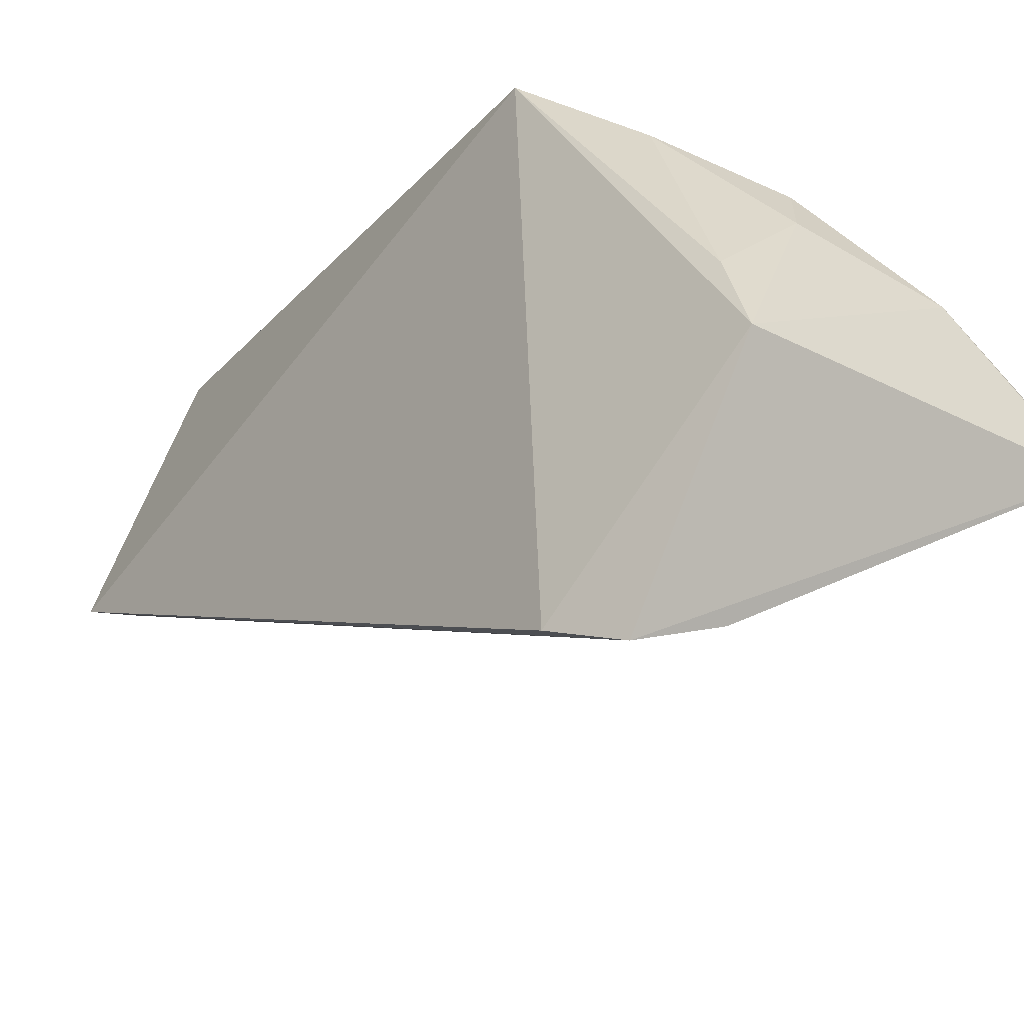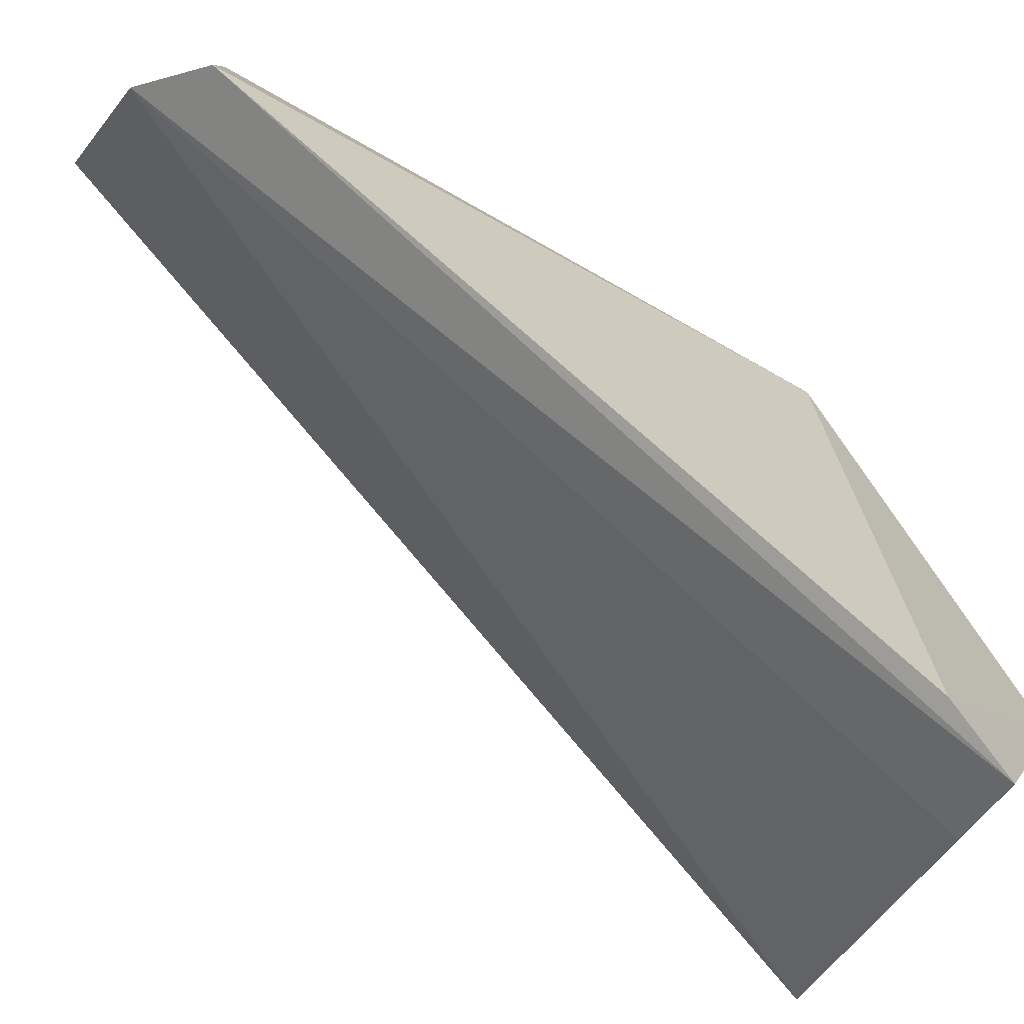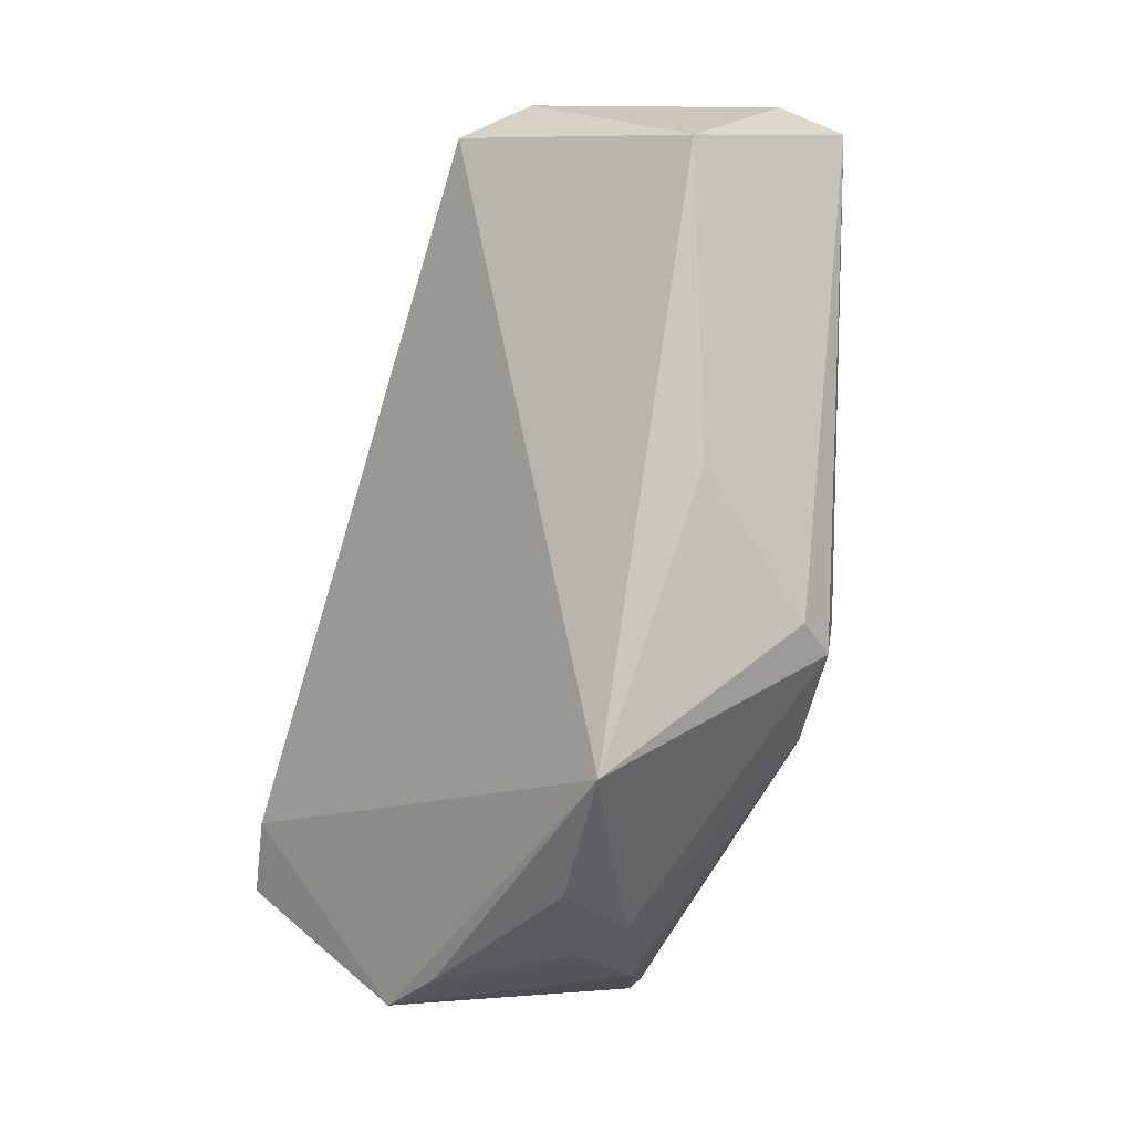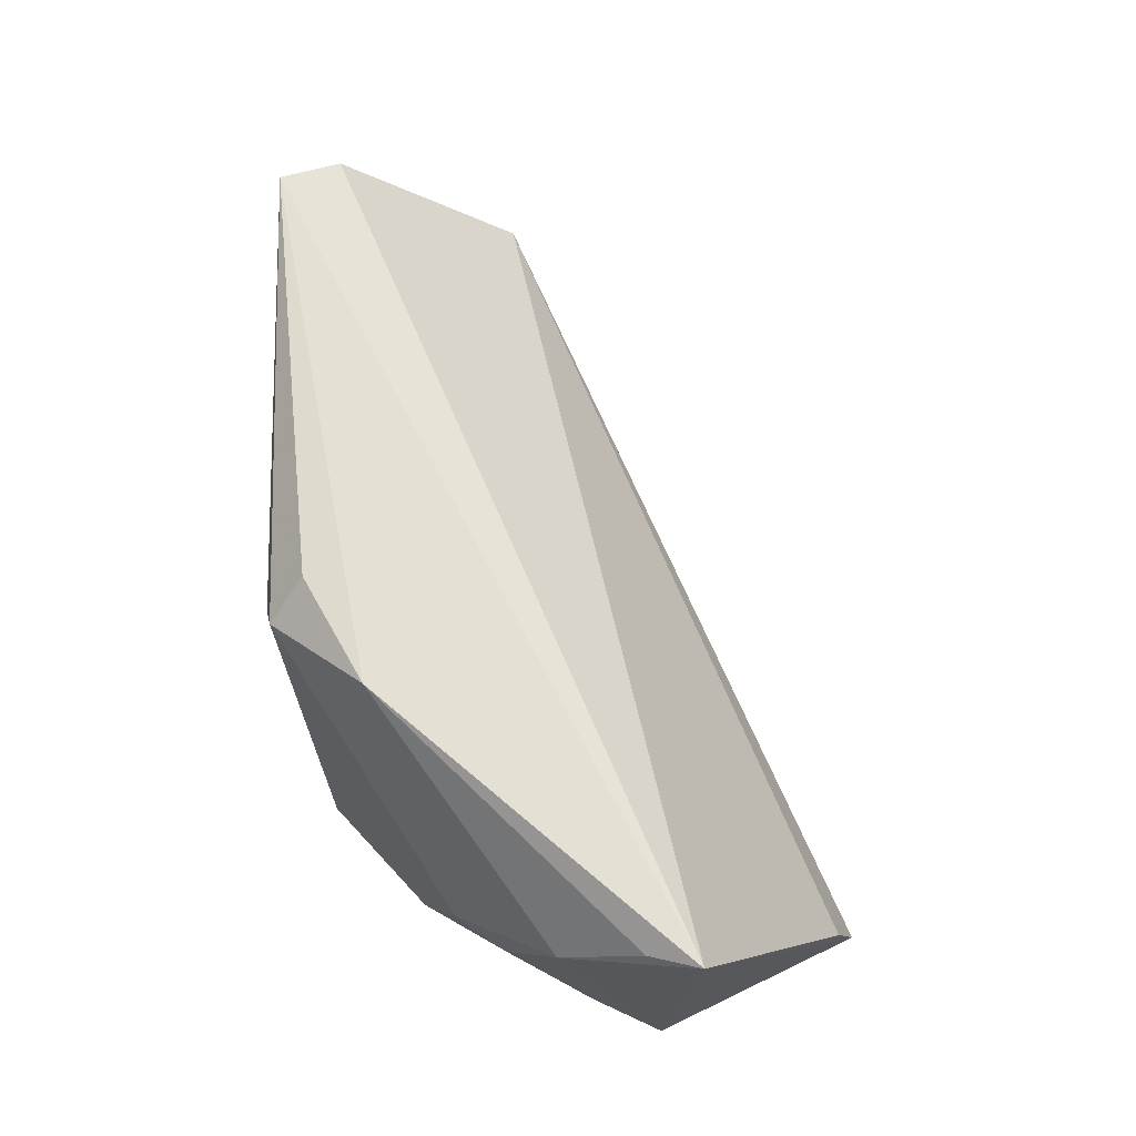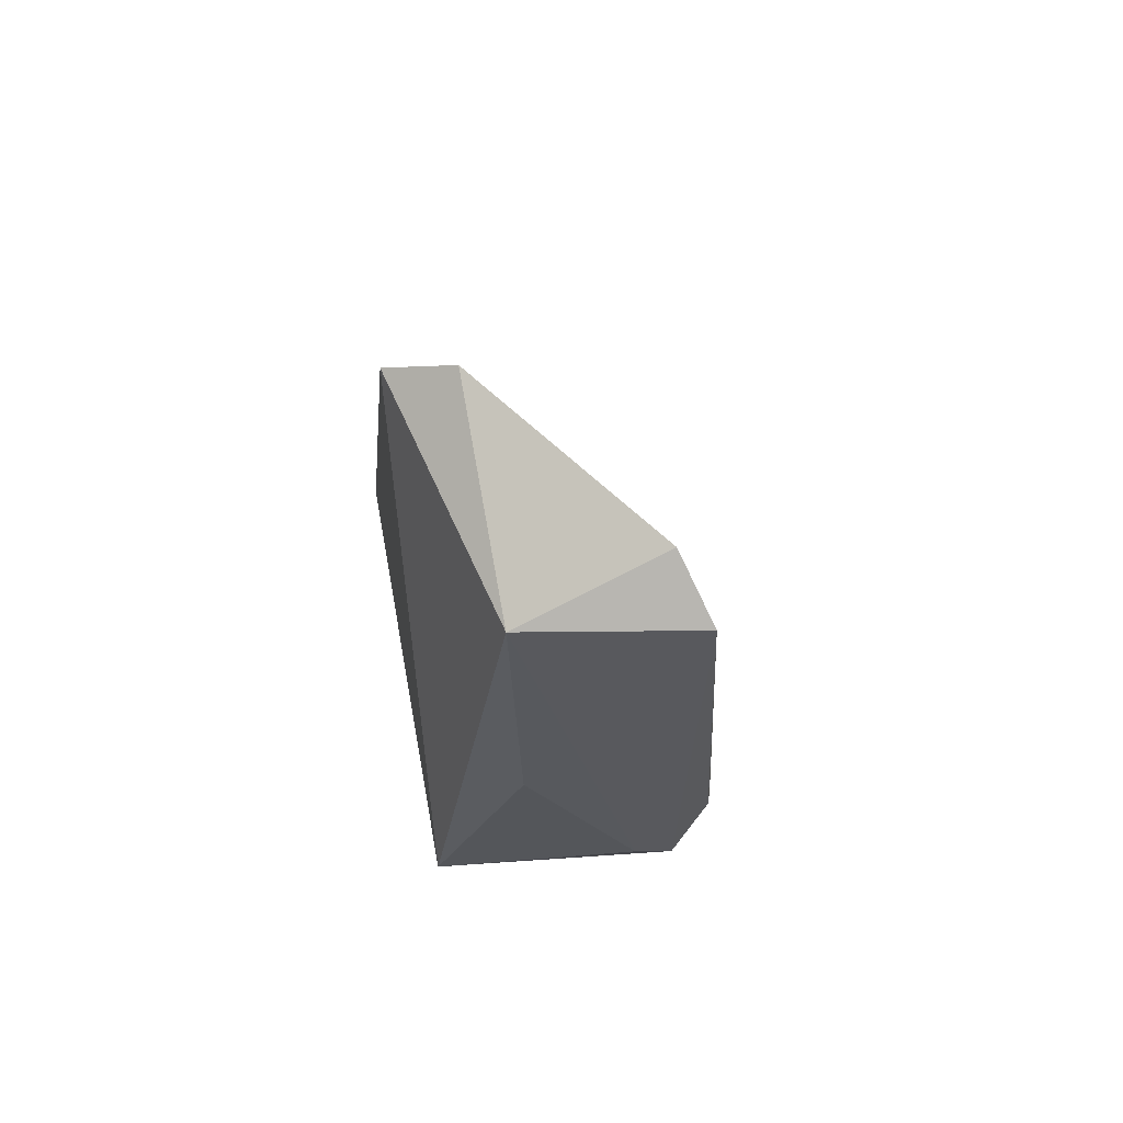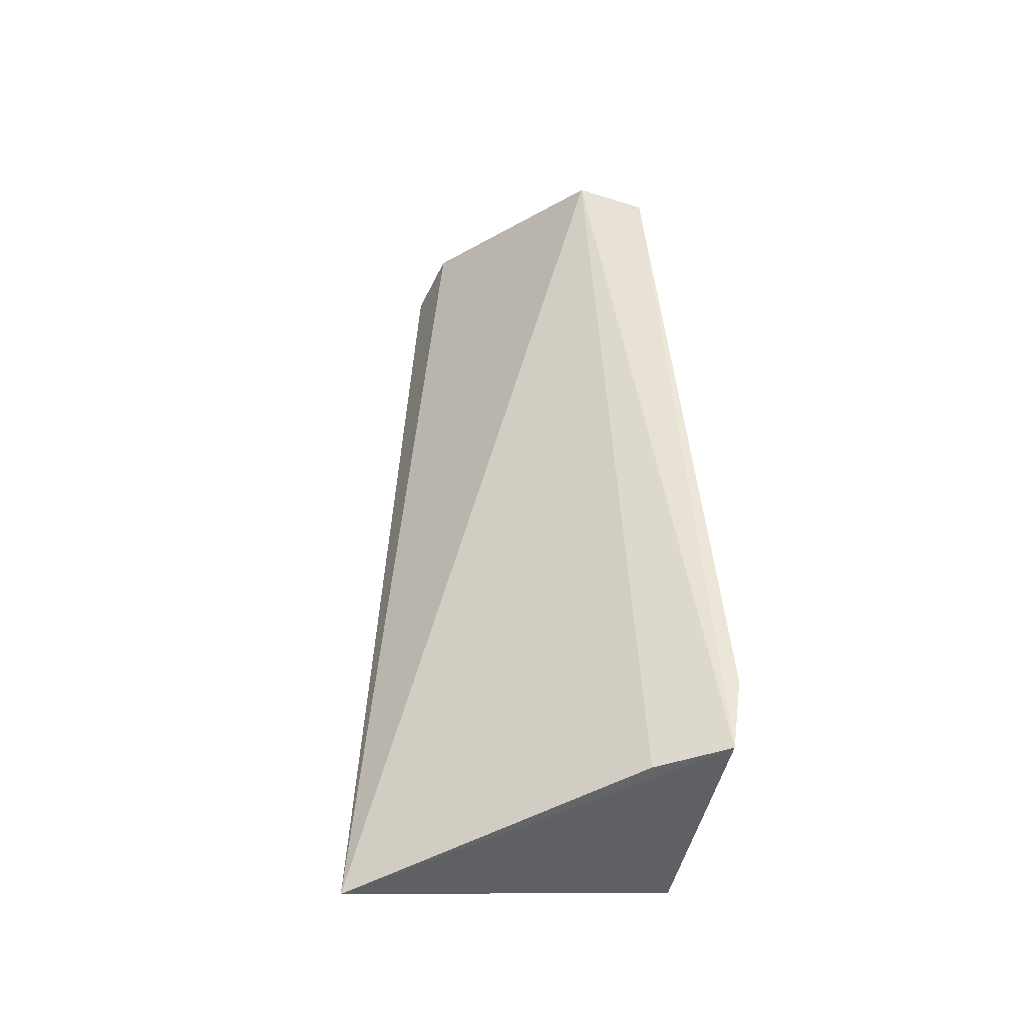
<metadata>
{"format":"obj","ext":"obj","renderer":"f3d","projection":"perspective","resolution":1024,"background":"white","views":[{"elev":-29.7,"azim":-38.5,"up":"+Z"},{"elev":-62.9,"azim":-127.2,"up":"+Z"},{"elev":-4.3,"azim":-41.1,"up":"+Y"},{"elev":-22.6,"azim":86.2,"up":"+Y"},{"elev":60.2,"azim":-8.0,"up":"+Y"},{"elev":-19.9,"azim":172.5,"up":"+Y"}]}
</metadata>
<code>
v 0.01123 0.005683 0.08019
v 0.01538 -0.02882 0.06339
v 0.004025 0.007699 0.06998
v 0.0009582 -0.02426 0.05522
v 0.001192 -0.01911 0.07708
v 0.003948 -0.02486 0.05636
v 0.01025 0.007108 0.07772
v 0.01073 -0.01446 0.07961
v 0.001941 -0.02847 0.06349
v 0.004456 0.004747 0.07881
v 0.001374 0.006159 0.06864
v 0.007206 -0.02511 0.07206
v 0.01317 -0.01771 0.0758
v 0.0003483 -0.02131 0.05651
v 0.009152 -0.01332 0.07987
v 0.01095 -0.02752 0.06832
v 0.002845 -0.02361 0.07326
v 0.01239 -0.01308 0.07832
v 0.004845 -0.007571 0.07889
v 0.006211 -0.02626 0.07001
v 0.01423 -0.02812 0.06534
v 0.002061 -0.02724 0.06628
f 6 3 2
f 6 2 4
f 6 4 3
f 7 1 2
f 7 2 3
f 9 4 2
f 10 7 3
f 10 1 7
f 11 3 4
f 11 10 3
f 11 5 10
f 12 8 5
f 13 2 1
f 13 8 12
f 14 9 5
f 14 4 9
f 14 11 4
f 14 5 11
f 15 8 1
f 15 1 10
f 15 5 8
f 16 9 2
f 16 13 12
f 17 12 5
f 18 13 1
f 18 1 8
f 18 8 13
f 19 15 10
f 19 10 5
f 19 5 15
f 20 16 12
f 20 9 16
f 20 12 17
f 21 16 2
f 21 2 13
f 21 13 16
f 22 17 5
f 22 5 9
f 22 20 17
f 22 9 20

</code>
